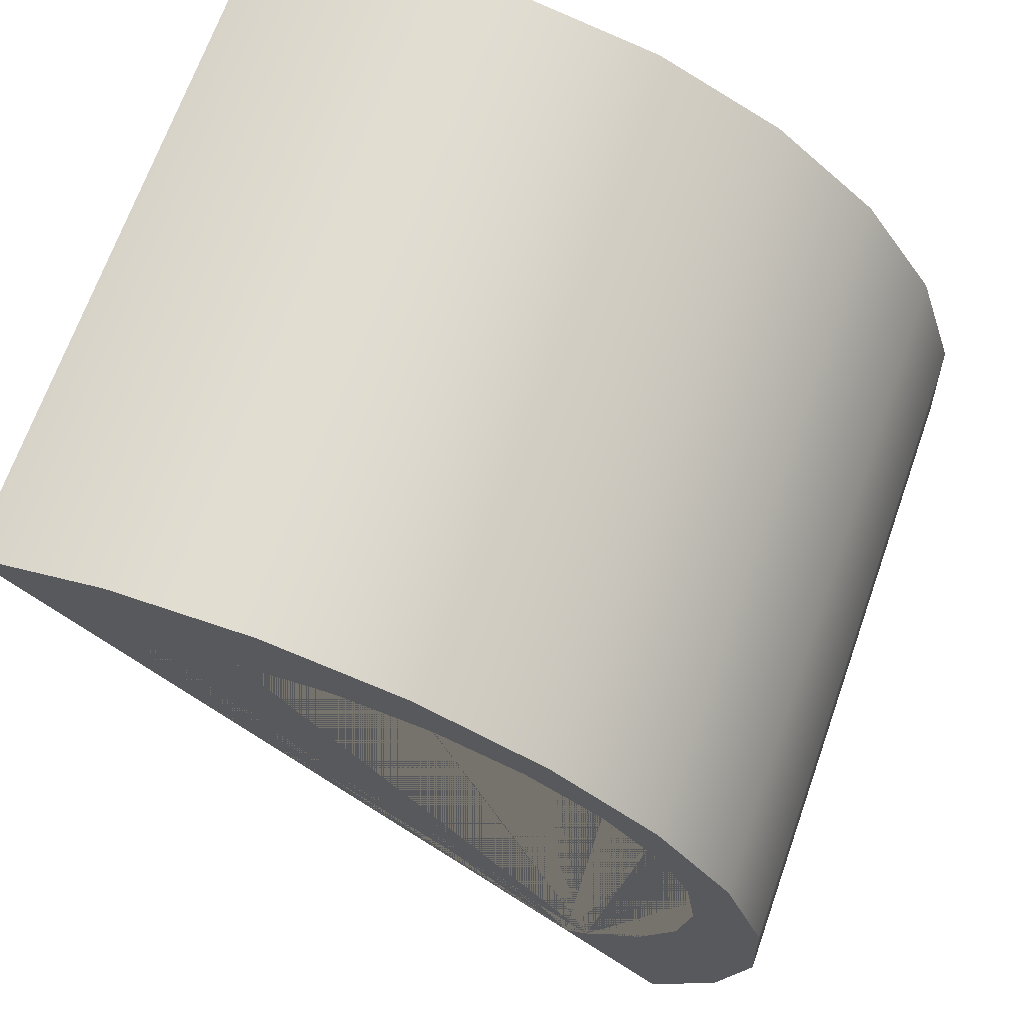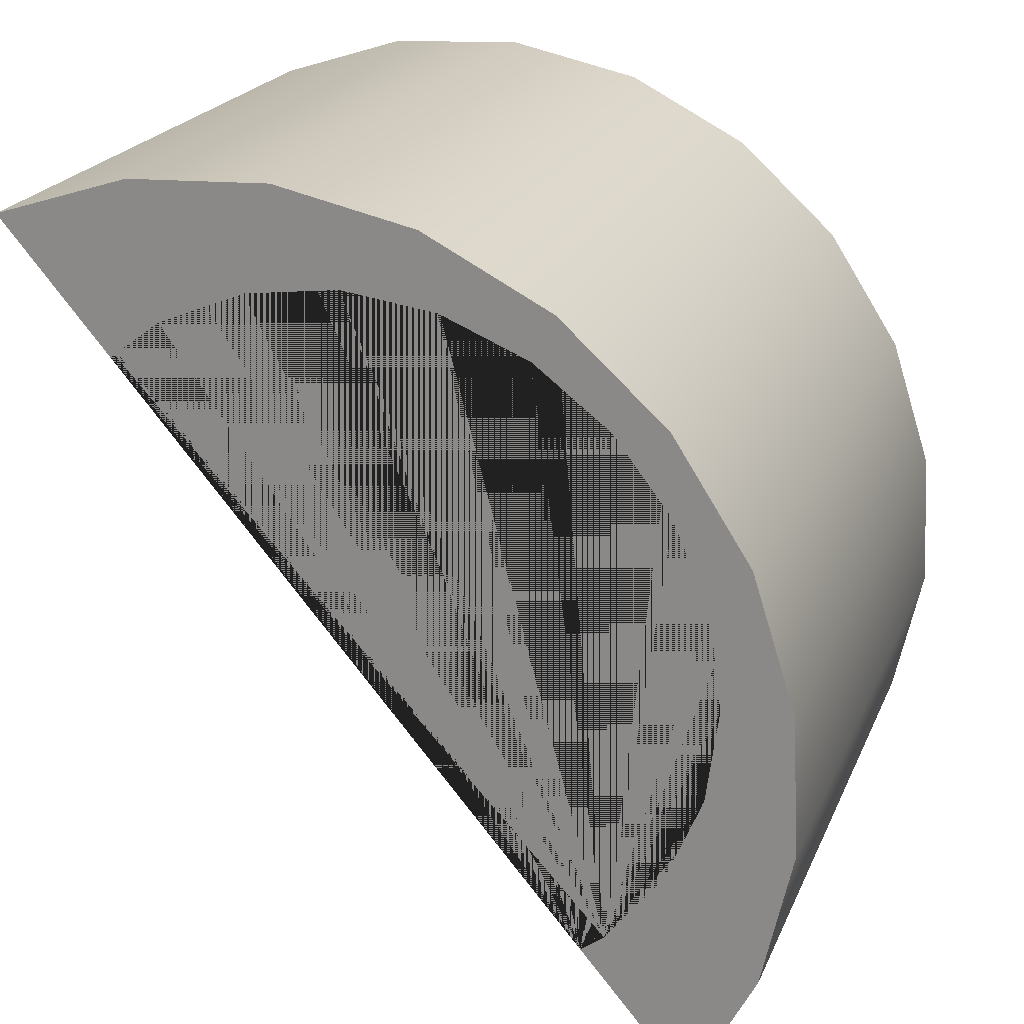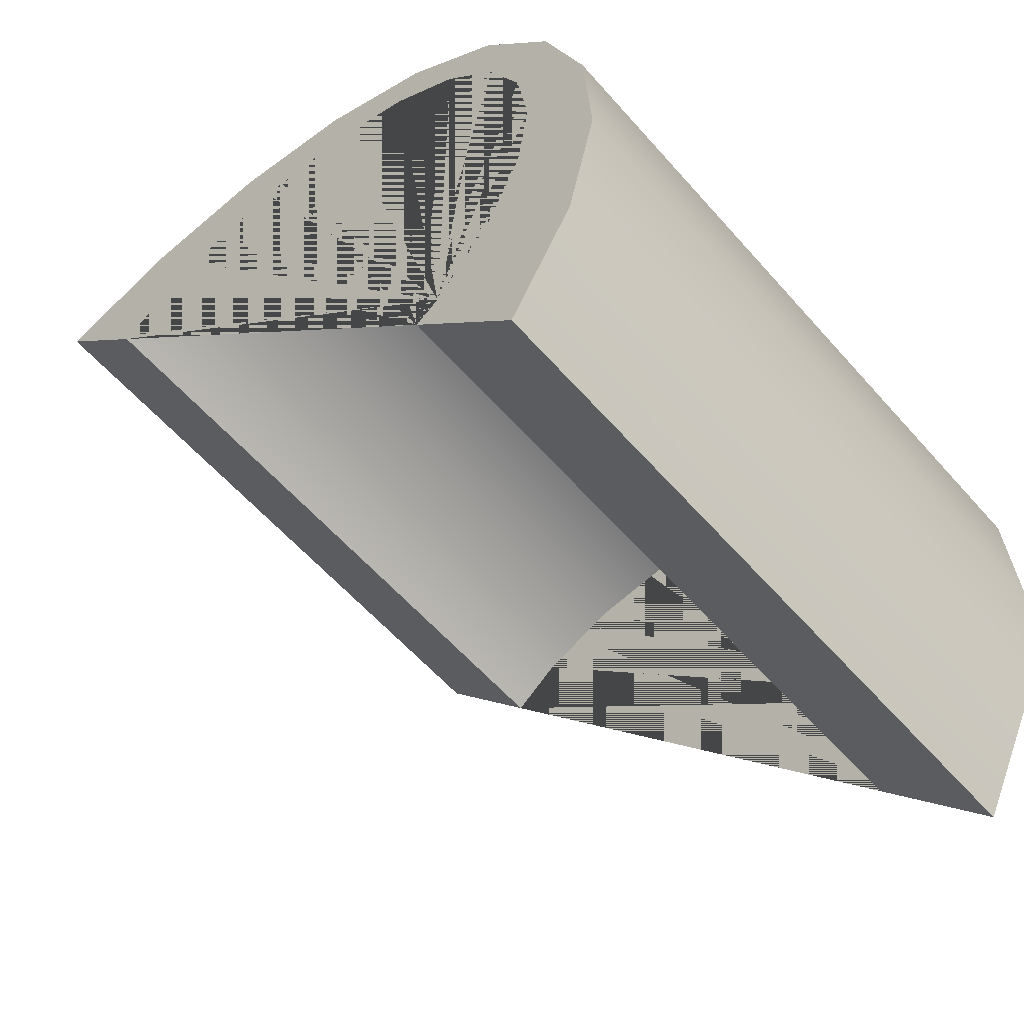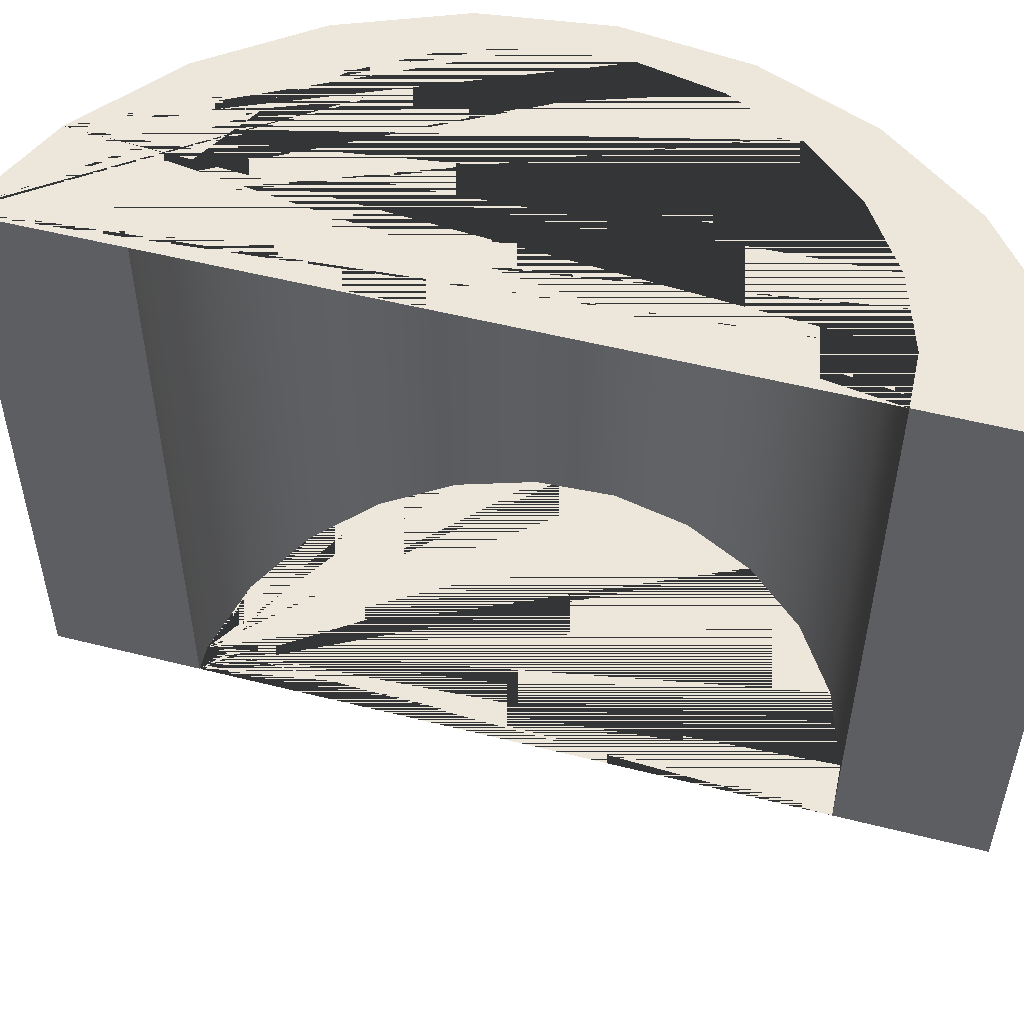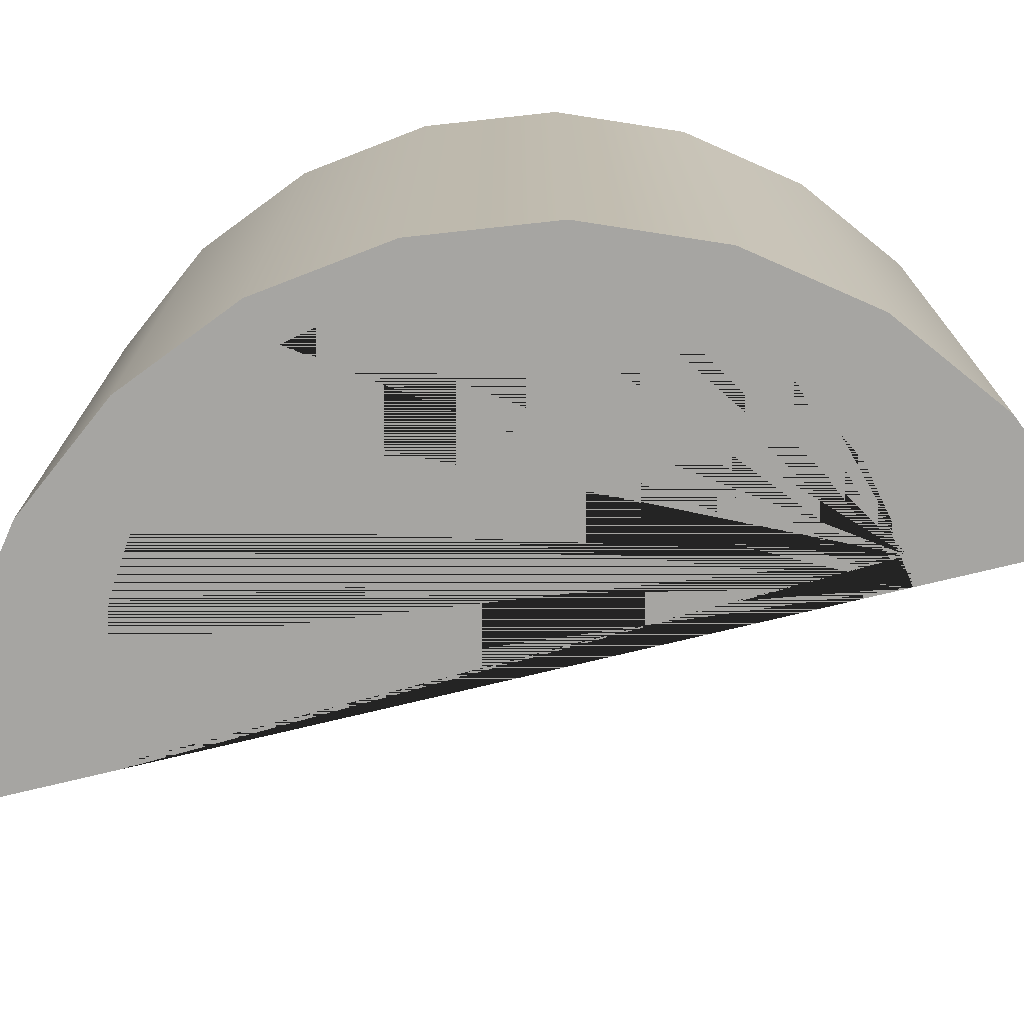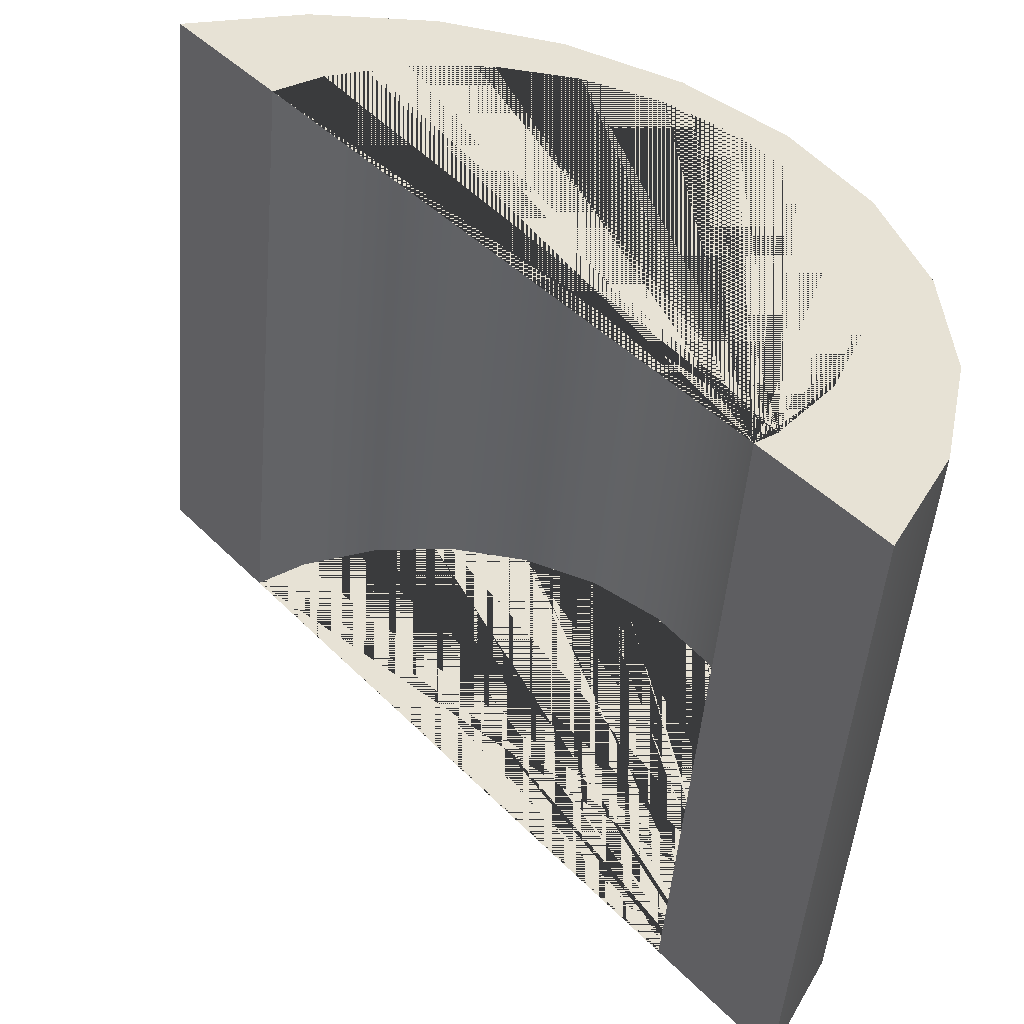
<metadata>
{"format":"obj","ext":"obj","renderer":"f3d","projection":"perspective","resolution":1024,"background":"white","views":[{"elev":68.5,"azim":19.5,"up":"+Z"},{"elev":21.8,"azim":18.7,"up":"+Z"},{"elev":-58.1,"azim":40.8,"up":"+Z"},{"elev":52.5,"azim":-115.0,"up":"+Y"},{"elev":-73.7,"azim":63.4,"up":"+Y"},{"elev":-50.6,"azim":-4.9,"up":"+Z"}]}
</metadata>
<code>
g Mesh1 Model
v 96.62 82.94 81.46
v 106.9 82.94 69.3
v 113.1 82.94 81.26
v 115.9 82.94 94.4
v 115.3 82.94 107.8
v 111.1 82.94 120.6
v 103.9 82.94 131.9
v 93.9 82.94 141
v 81.94 82.94 147.1
v 68.8 82.94 149.9
v 55.37 82.94 149.3
v 42.57 82.94 145.2
v 52.88 82.94 133
v 57.72 82.94 136.7
v 65.94 82.94 140.1
v 74.75 82.94 141.3
v 83.57 82.94 140.1
v 91.78 82.94 136.7
v 98.84 82.94 131.3
v 104.2 82.94 124.3
v 107.7 82.94 116.1
v 108.8 82.94 107.2
v 107.7 82.94 98.42
v 104.2 82.94 90.21
v 98.84 82.94 83.15
f 1 2 3 4 5 6 7 8 9 10 11 12 13 14 15 16 17 18 19 20 21 22 23 24 25
f 25 24 23 22 21 20 19 18 17 16 15 14 13 12 11 10 9 8 7 6 5 4 3 2 1
v 104.2 147.2 90.21
v 98.84 147.2 83.15
f 25 24 26 27
f 27 26 24 25
v 106.9 147.2 69.3
v 96.62 147.2 81.46
v 107.7 147.2 98.42
v 108.8 147.2 107.2
v 107.7 147.2 116.1
v 104.2 147.2 124.3
v 98.84 147.2 131.3
v 91.78 147.2 136.7
v 83.57 147.2 140.1
v 74.75 147.2 141.3
v 65.94 147.2 140.1
v 57.72 147.2 136.7
v 52.88 147.2 133
v 42.57 147.2 145.2
v 55.37 147.2 149.3
v 68.8 147.2 149.9
v 81.94 147.2 147.1
v 93.9 147.2 141
v 103.9 147.2 131.9
v 111.1 147.2 120.6
v 115.3 147.2 107.8
v 115.9 147.2 94.4
v 113.1 147.2 81.26
f 28 29 27 26 30 31 32 33 34 35 36 37 38 39 40 41 42 43 44 45 46 47 48 49 50
f 50 49 48 47 46 45 44 43 42 41 40 39 38 37 36 35 34 33 32 31 30 26 27 29 28
f 4 3 50 49
f 49 50 3 4
f 3 2 28 50
f 50 28 2 3
f 2 1 29 28
f 28 29 1 2
f 1 25 27 29
f 29 27 25 1
f 5 4 49 48
f 48 49 4 5
f 6 5 48 47
f 47 48 5 6
f 7 6 47 46
f 46 47 6 7
f 8 7 46 45
f 45 46 7 8
f 9 8 45 44
f 44 45 8 9
f 10 9 44 43
f 43 44 9 10
f 11 10 43 42
f 42 43 10 11
f 12 11 42 41
f 41 42 11 12
f 13 12 41 40
f 40 41 12 13
f 14 13 40 39
f 39 40 13 14
f 15 14 39 38
f 38 39 14 15
f 16 15 38 37
f 37 38 15 16
f 17 16 37 36
f 36 37 16 17
f 18 17 36 35
f 35 36 17 18
f 19 18 35 34
f 34 35 18 19
f 20 19 34 33
f 33 34 19 20
f 21 20 33 32
f 32 33 20 21
f 22 21 32 31
f 31 32 21 22
f 23 22 31 30
f 30 31 22 23
f 24 23 30 26
f 26 30 23 24

</code>
